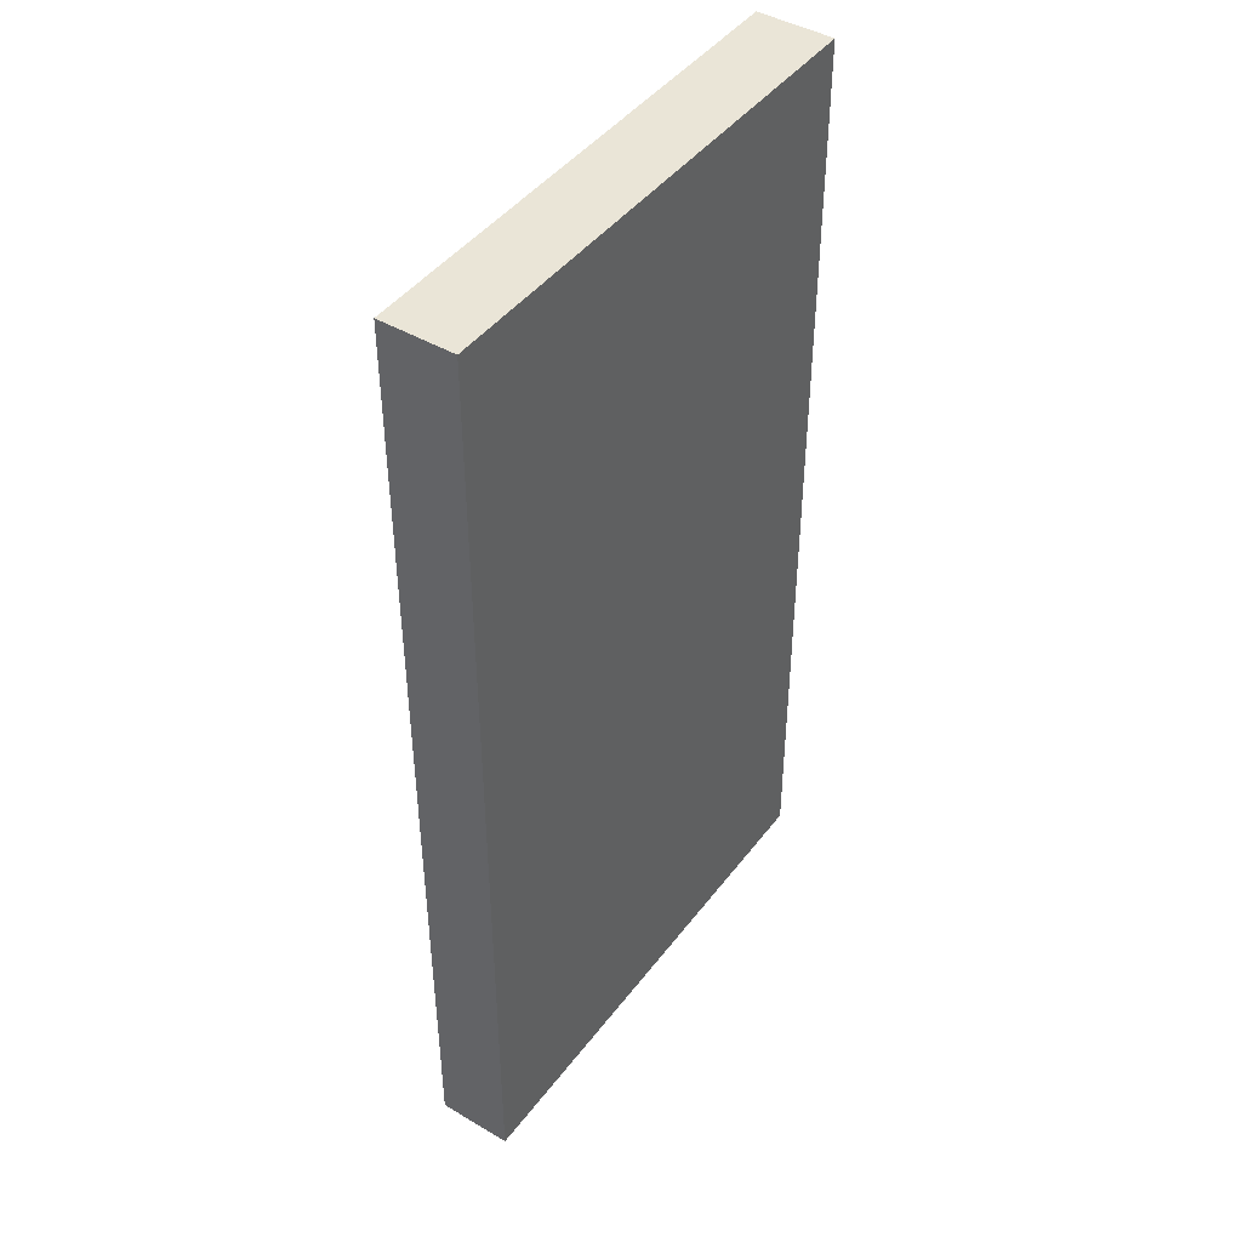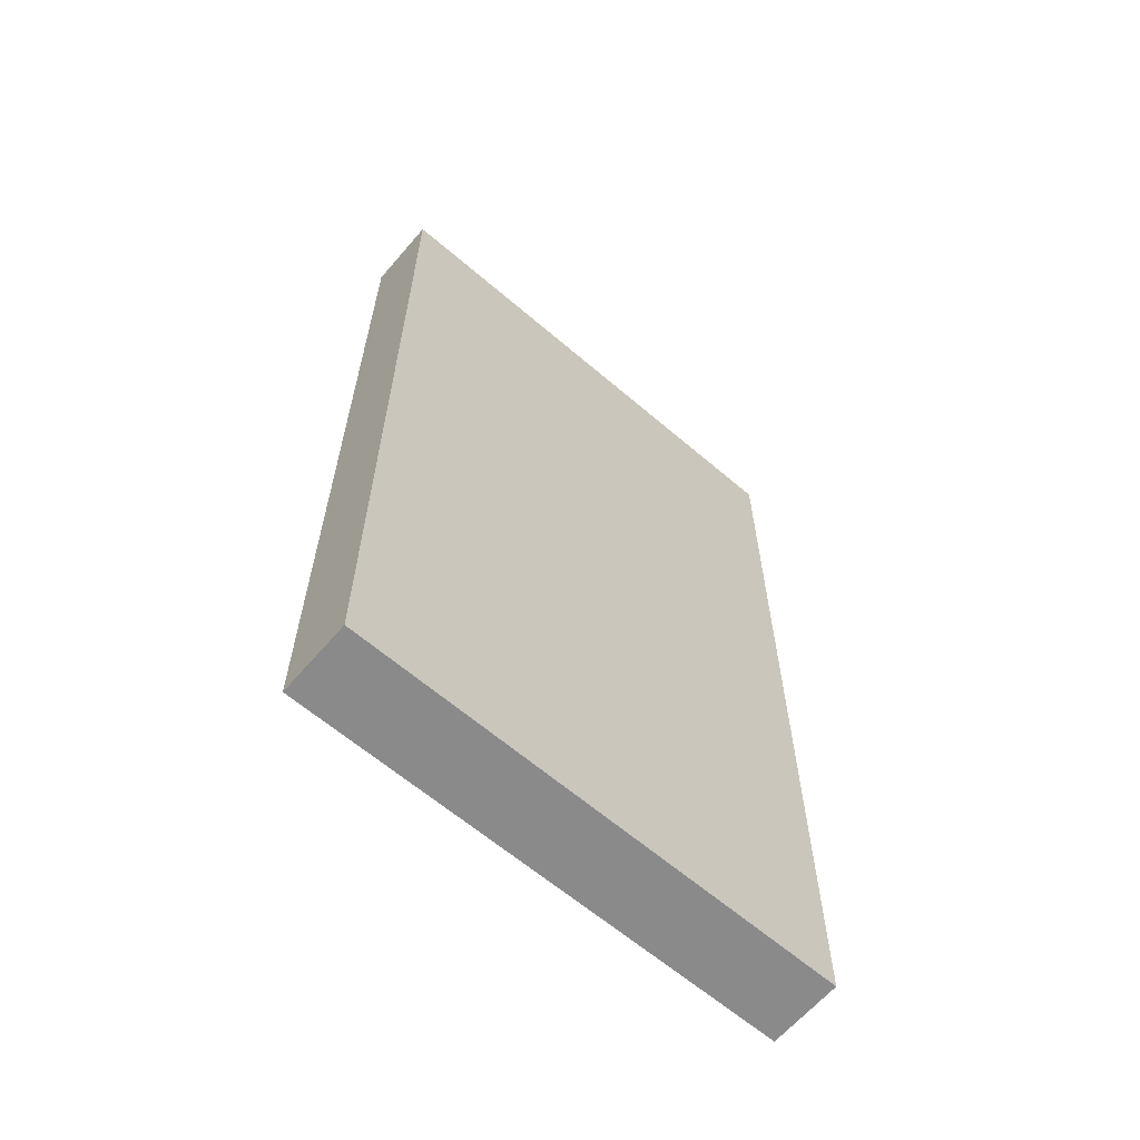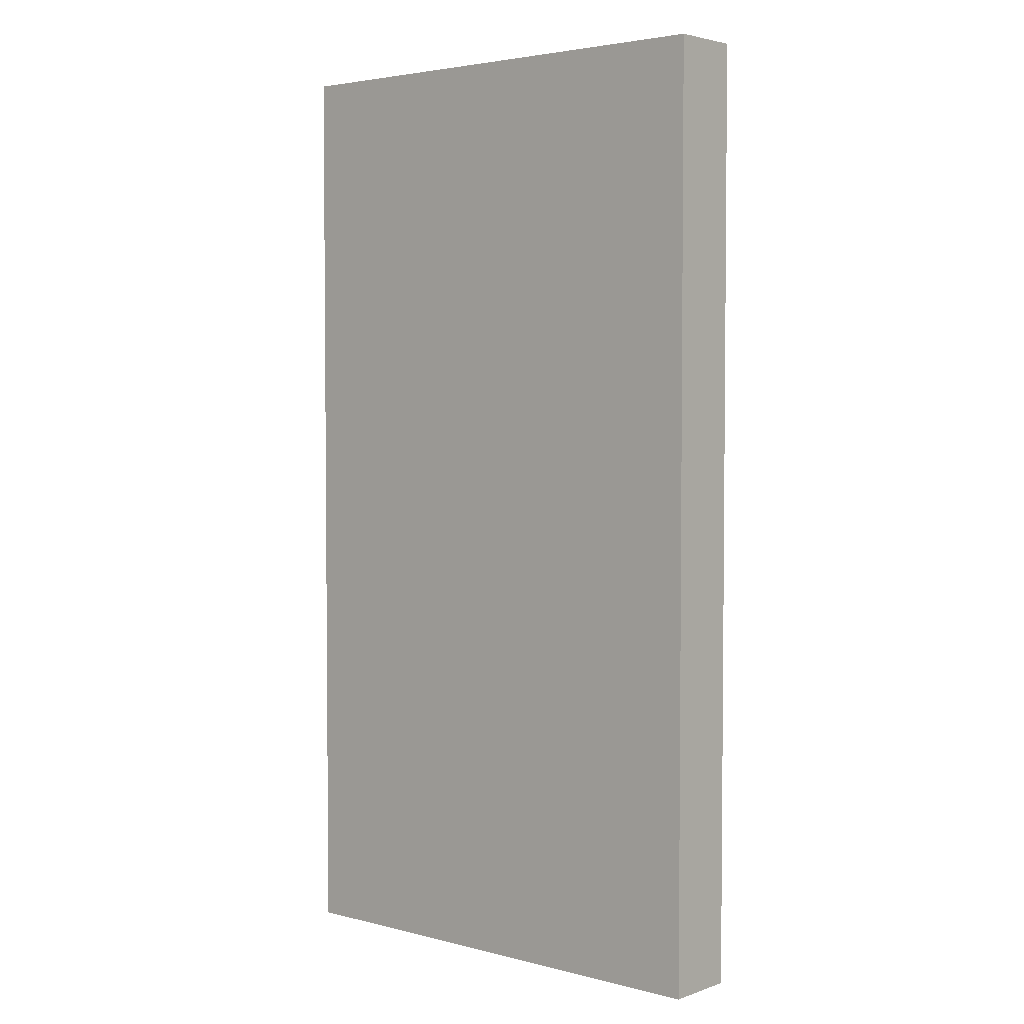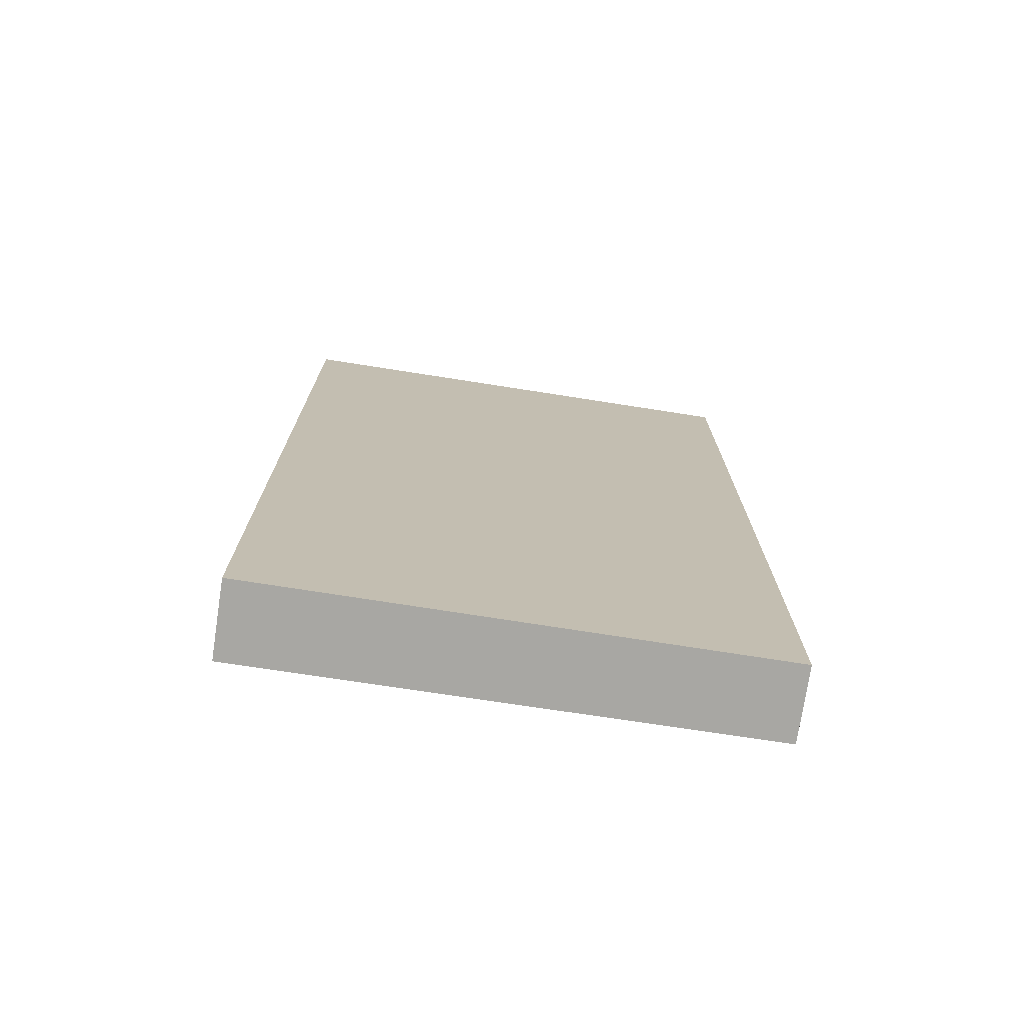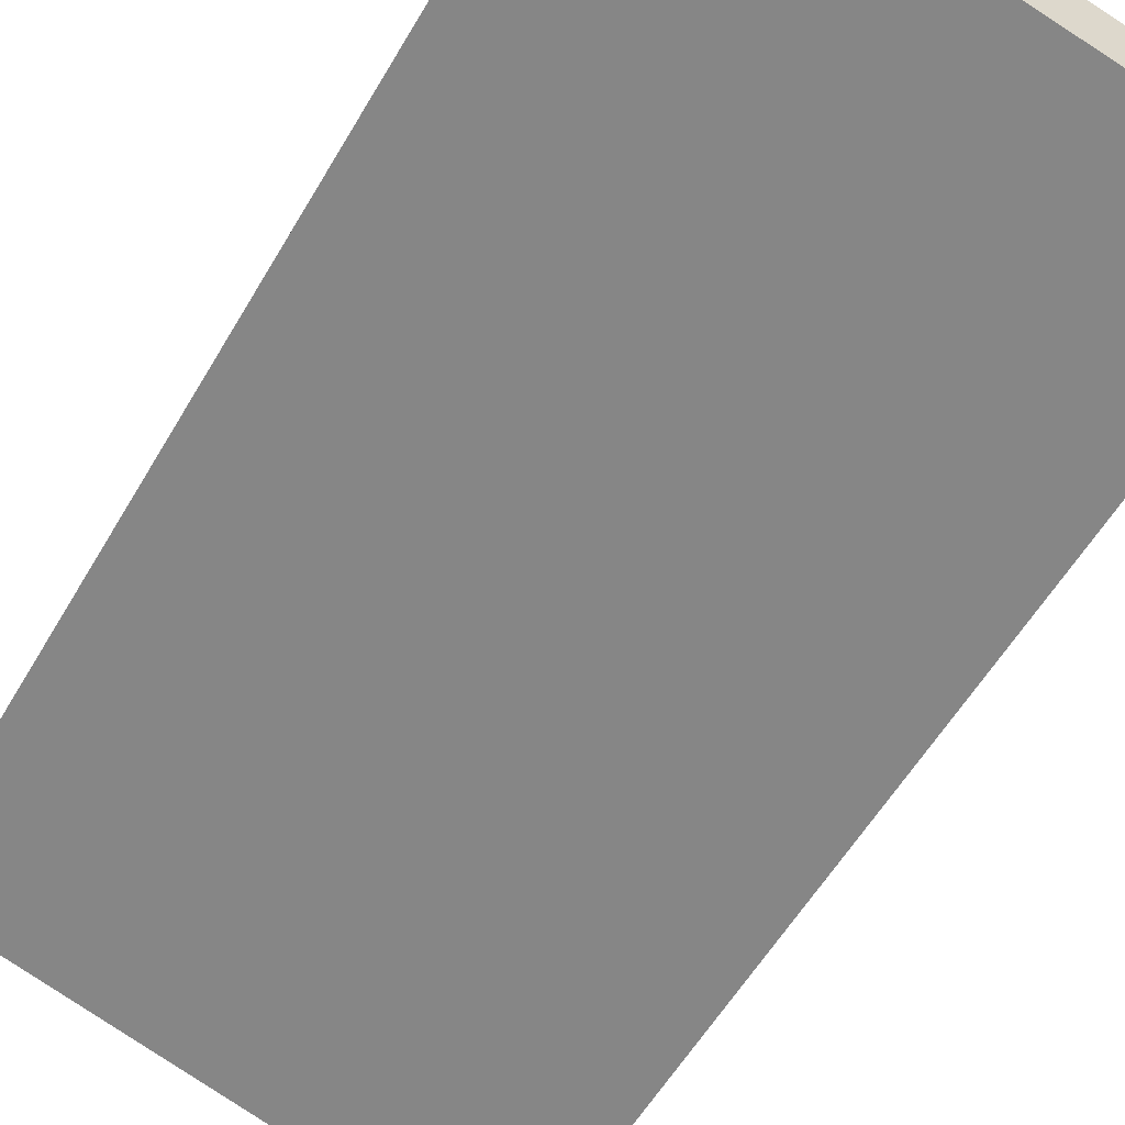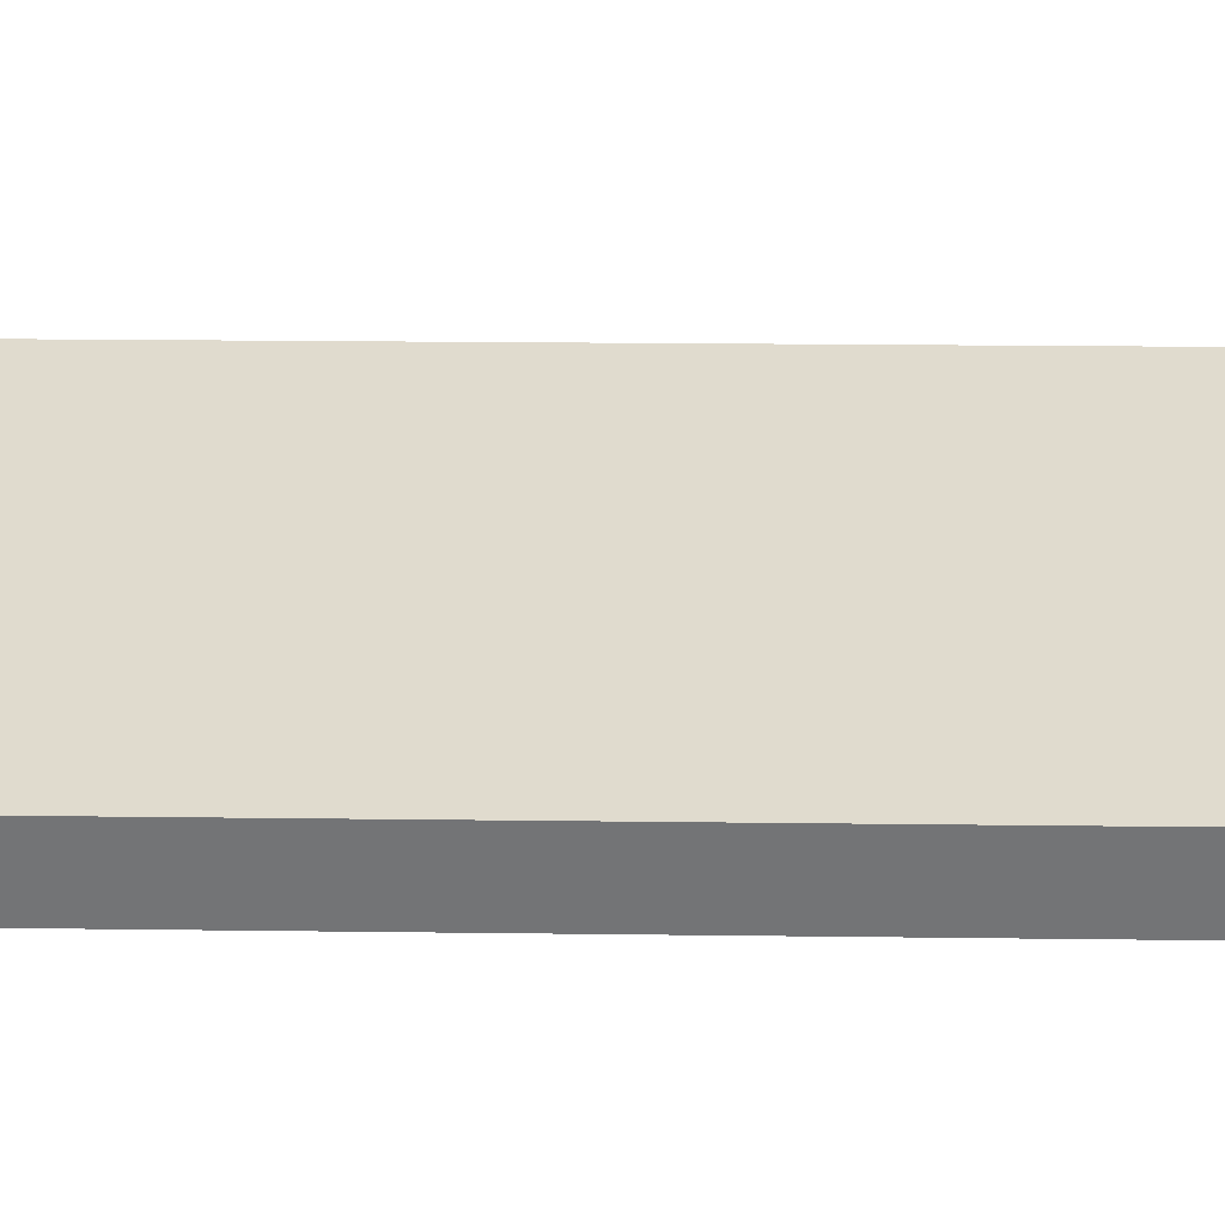
<metadata>
{"format":"obj","ext":"obj","renderer":"f3d","projection":"perspective","resolution":1024,"background":"white","views":[{"elev":44.2,"azim":-41.4,"up":"+Y"},{"elev":-63.5,"azim":153.5,"up":"+Y"},{"elev":3.5,"azim":-124.8,"up":"+Y"},{"elev":-74.5,"azim":-174.5,"up":"+Y"},{"elev":-57.2,"azim":-30.0,"up":"+Z"},{"elev":19.6,"azim":91.4,"up":"+Z"}]}
</metadata>
<code>
v  0.188 10.16 0.756
v  4.561 10.16 -1.169
v  0 10.16 6.219e-16
v  5.393 10.16 -0.556
v  5.197 10.16 -1.332
v  5.197 8.156e-17 -1.332
v  0 0 0
v  4.561 7.158e-17 -1.169
v  0.188 -4.629e-17 0.756
v  5.393 3.405e-17 -0.556
g defaultobject
f 1 2 3
f 2 1 4
f 2 4 5
f 6 2 5
f 2 6 3
f 3 6 7
f 7 6 8
f 7 1 3
f 1 7 9
f 9 4 1
f 4 9 10
f 10 5 4
f 5 10 6
f 8 9 7
f 9 8 10
f 10 8 6

</code>
